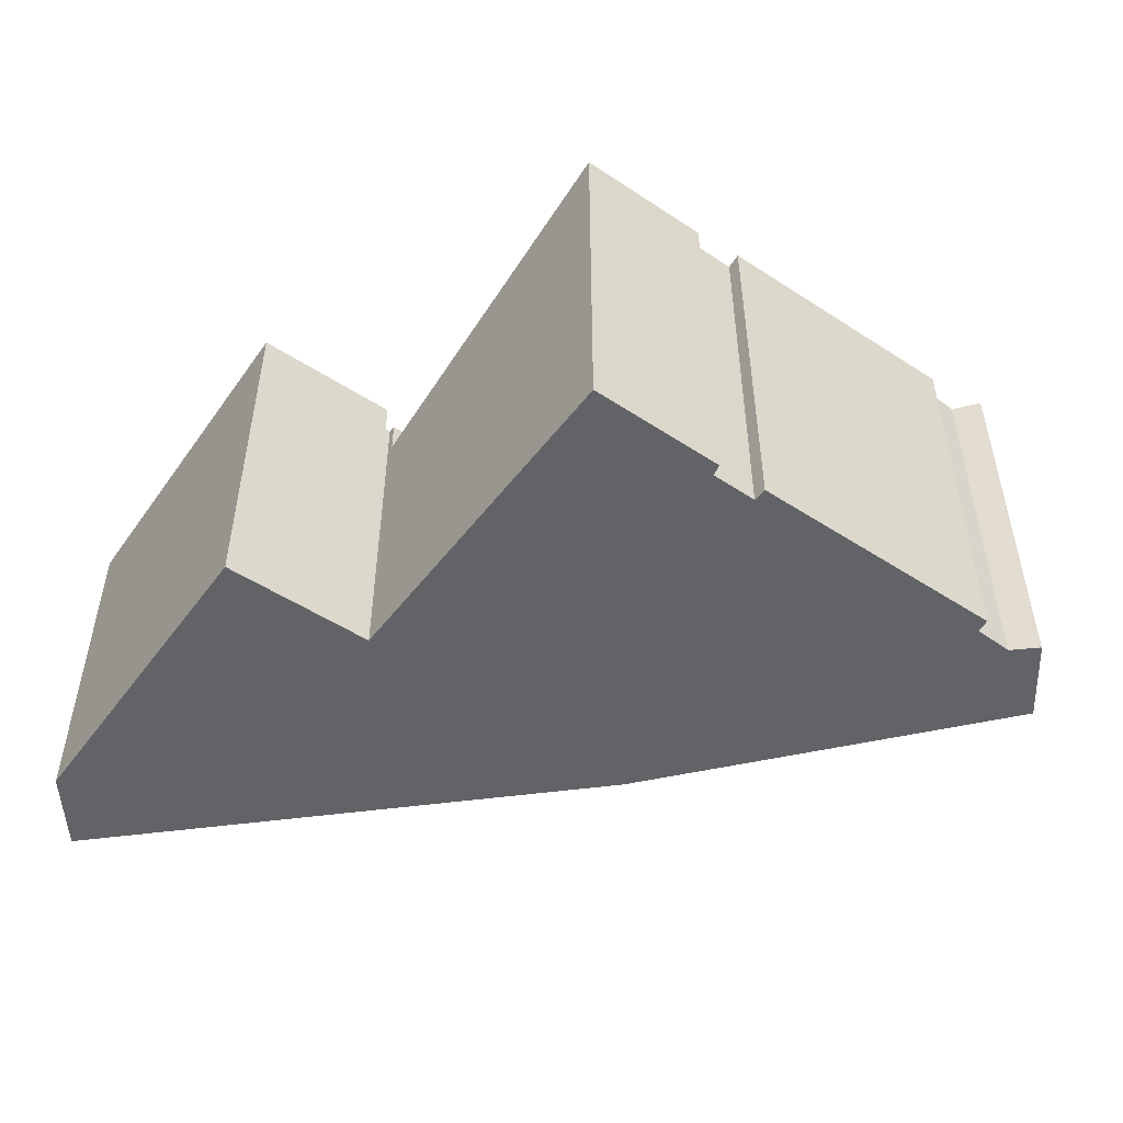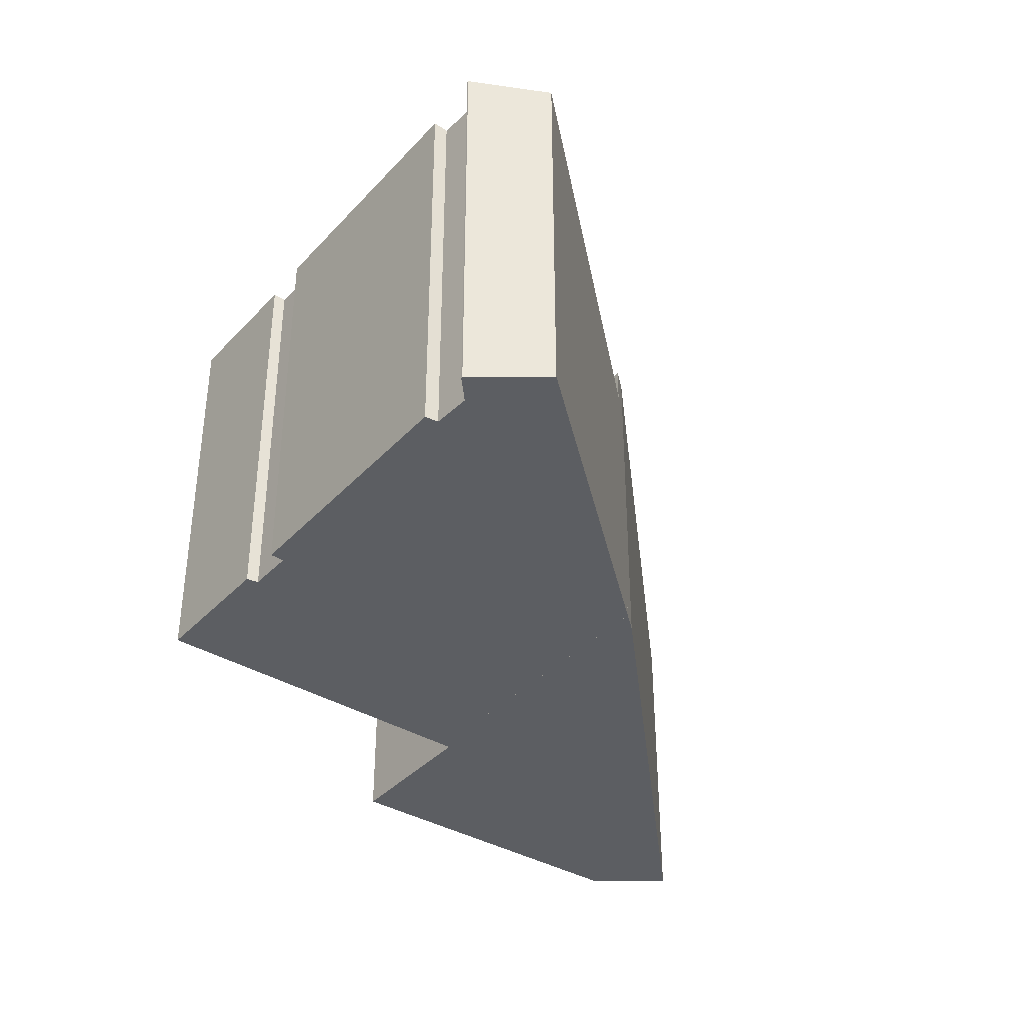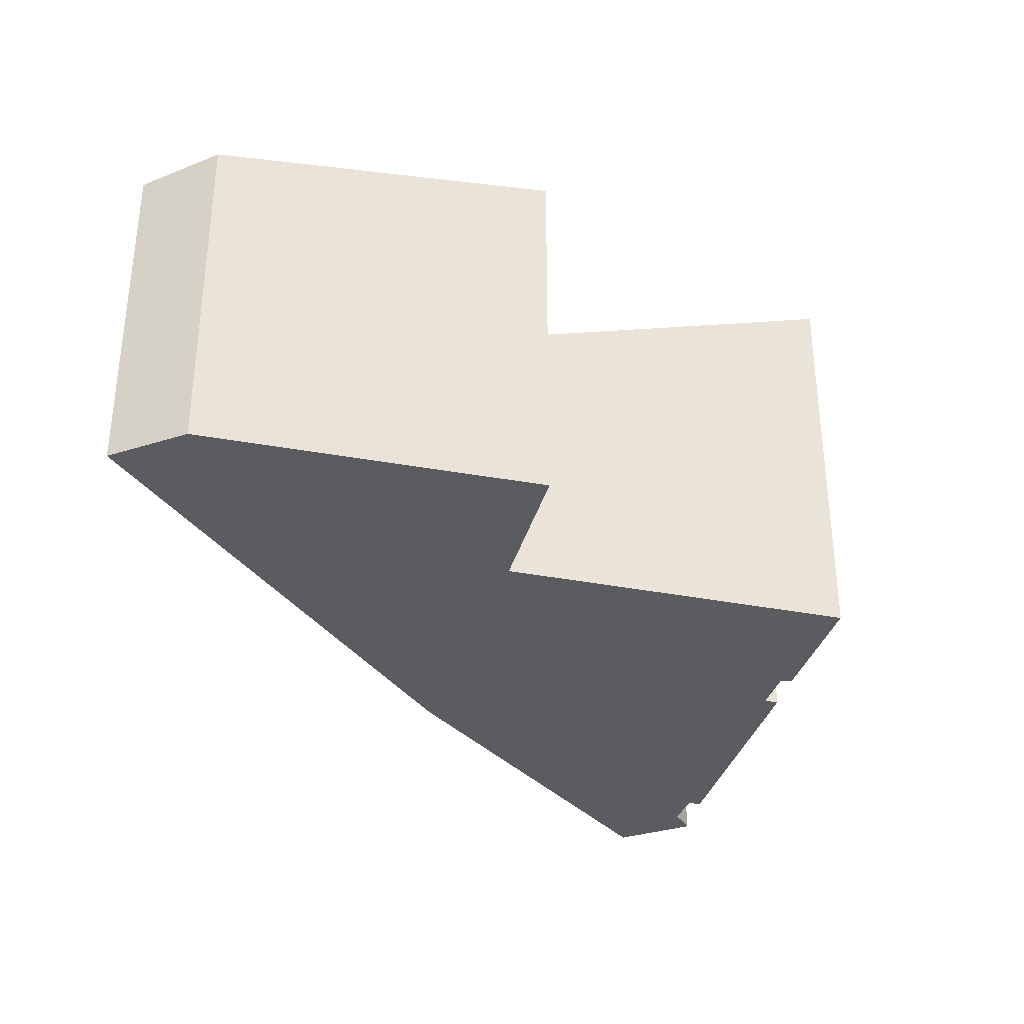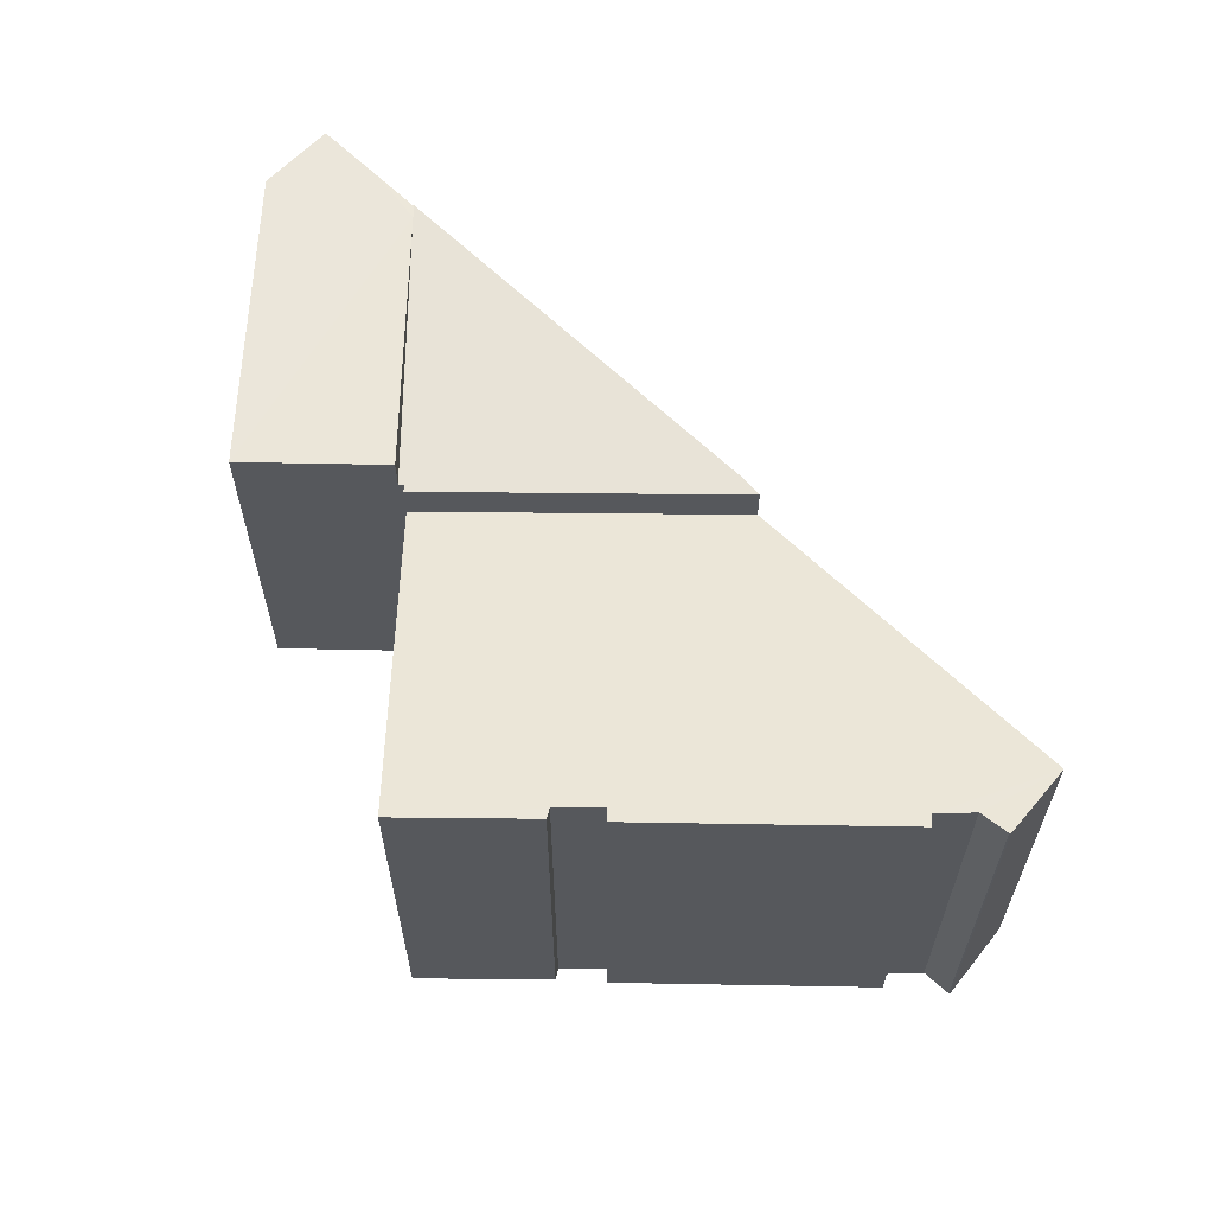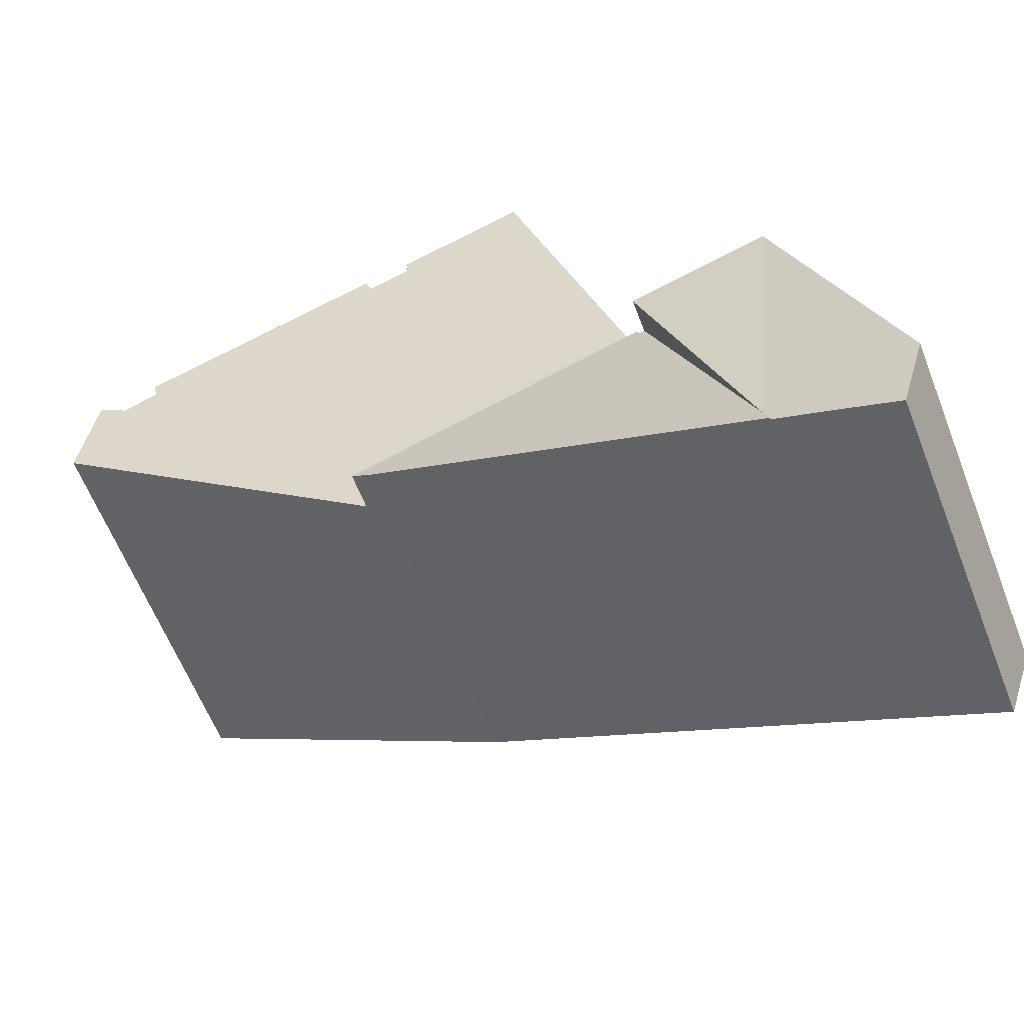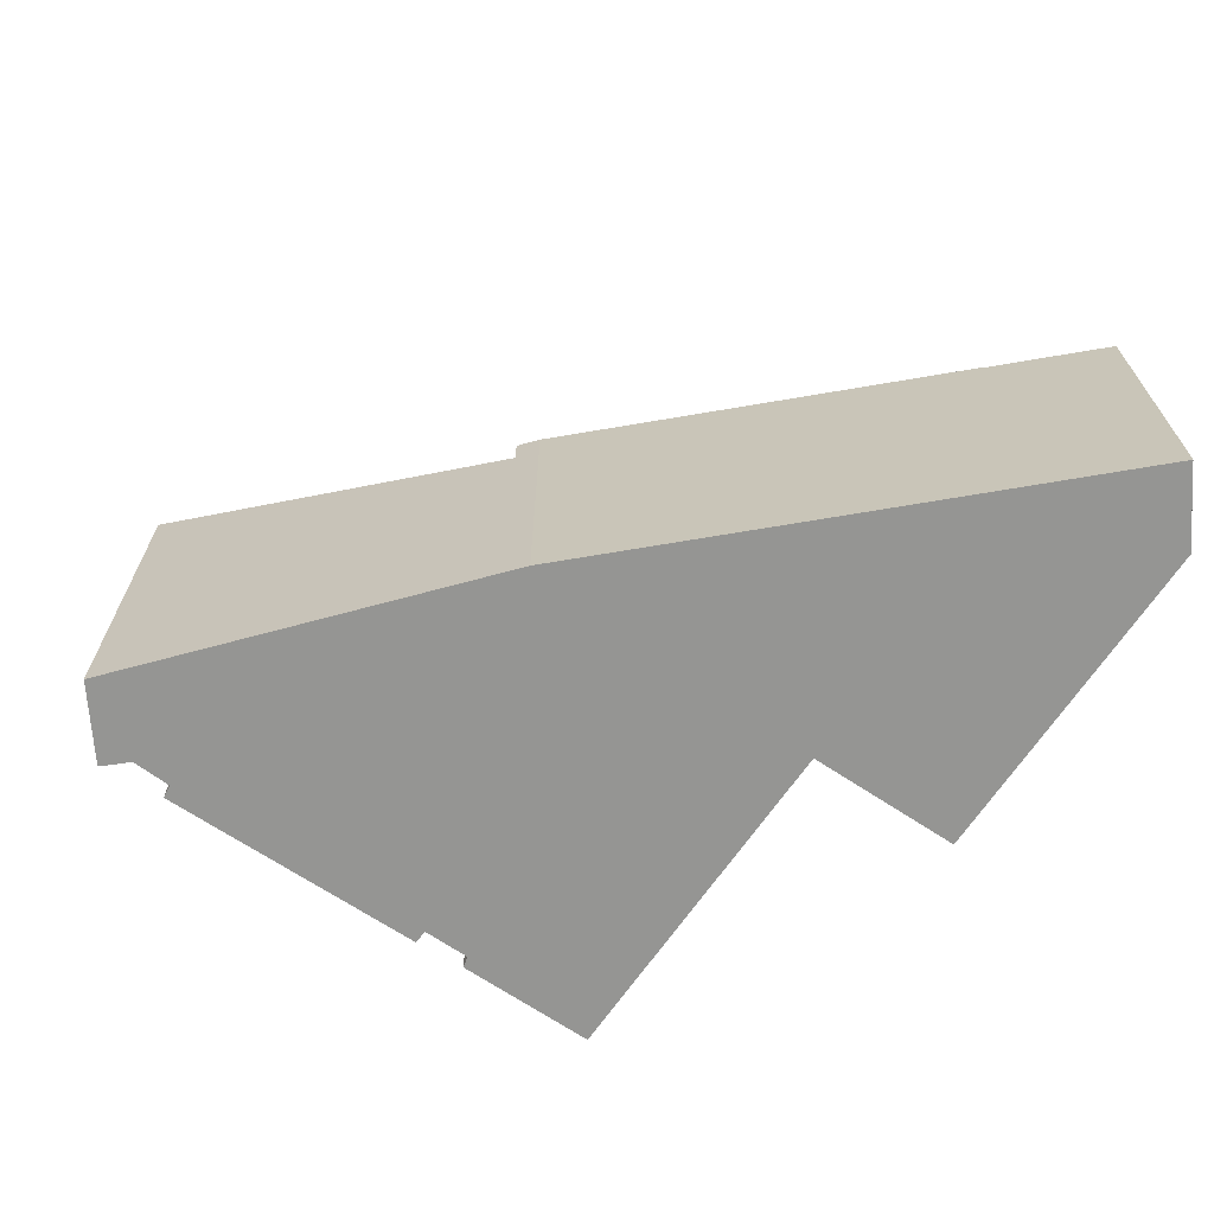
<metadata>
{"format":"obj","ext":"obj","renderer":"f3d","projection":"perspective","resolution":1024,"background":"white","views":[{"elev":-50.8,"azim":-17.5,"up":"+Y"},{"elev":-37.7,"azim":70.9,"up":"+Y"},{"elev":-33.7,"azim":-86.4,"up":"+Y"},{"elev":62.0,"azim":19.0,"up":"+Y"},{"elev":-63.6,"azim":-158.3,"up":"+Z"},{"elev":-67.3,"azim":164.0,"up":"+Y"}]}
</metadata>
<code>
v  2.765 6.211 -0.201
v  10.01 6.211 3.075
v  2.678 6.211 -0.461
v  4.545 6.211 5.106
v  4.64 6.211 5.075
v  10.39 6.211 3.307
v  4.684 6.211 5.205
v  4.545 -3.127e-16 5.106
v  4.64 -3.108e-16 5.075
v  4.684 -3.187e-16 5.205
v  10.39 -2.025e-16 3.307
v  2.765 1.231e-17 -0.201
v  2.678 2.823e-17 -0.461
v  10.01 -1.883e-16 3.075
v  0 6.35 3.888e-16
v  1.9 6.847 5.956
v  0.544 6.181 -1.49
v  1.805 6.186 -0.882
v  4.545 6.85 5.106
v  2.678 6.18 -0.461
v  0.544 9.124e-17 -1.49
v  1.805 5.401e-17 -0.882
v  0 0 0
v  1.9 -3.647e-16 5.956
v  9.165 7.341 10.5
v  9.142 7.282 10.28
v  6.73 7.342 11.31
v  14.74 7.364 8.727
v  14.7 7.294 8.479
v  10.05 7.354 10.25
v  10.39 5.543 3.307
v  4.684 5.543 5.205
v  16.43 7.049 6.977
v  9.966 7.281 10
v  15.37 7.285 8.223
v  15.91 7.392 8.444
v  15.89 7.392 8.453
v  9.142 -6.294e-16 10.28
v  9.966 -6.124e-16 10
v  14.74 -5.344e-16 8.727
v  10.05 -6.275e-16 10.25
v  14.7 -5.192e-16 8.479
v  15.37 -5.035e-16 8.223
v  15.89 -5.176e-16 8.453
v  15.91 -5.17e-16 8.444
v  6.73 -6.924e-16 11.31
v  9.165 -6.427e-16 10.5
v  16.43 -4.272e-16 6.977
g defaultobject
f 1 2 3
f 2 1 4
f 2 4 5
f 2 5 6
f 6 5 7
f 8 5 4
f 5 8 9
f 10 6 7
f 6 10 11
f 9 7 5
f 7 9 10
f 1 8 4
f 8 1 3
f 8 3 12
f 12 3 13
f 11 2 6
f 2 11 14
f 14 3 2
f 3 14 13
f 10 14 11
f 14 10 9
f 14 9 8
f 14 8 12
f 14 12 13
f 1 15 16
f 15 1 17
f 17 1 18
f 1 16 19
f 18 1 20
f 13 18 20
f 18 13 17
f 17 13 21
f 21 13 22
f 17 23 15
f 23 17 21
f 15 24 16
f 24 15 23
f 16 8 19
f 8 16 24
f 8 1 19
f 1 8 20
f 20 8 13
f 13 8 12
f 22 23 21
f 23 22 24
f 24 22 13
f 24 13 12
f 24 12 8
f 25 26 27
f 28 29 30
f 27 31 32
f 31 27 33
f 33 27 26
f 33 26 34
f 33 34 30
f 33 30 29
f 33 29 35
f 33 35 36
f 36 35 37
f 38 34 26
f 34 38 39
f 30 40 28
f 40 30 41
f 42 35 29
f 35 42 43
f 35 44 37
f 44 35 43
f 44 36 37
f 36 44 45
f 46 25 27
f 25 46 47
f 34 41 30
f 41 34 39
f 32 46 27
f 46 32 10
f 40 29 28
f 29 40 42
f 45 33 36
f 33 45 48
f 47 26 25
f 26 47 38
f 48 31 33
f 31 48 11
f 11 32 31
f 32 11 10
f 45 11 48
f 11 45 44
f 11 44 43
f 11 43 42
f 11 42 40
f 11 40 41
f 11 41 39
f 11 39 10
f 10 39 38
f 10 38 47
f 10 47 46

</code>
